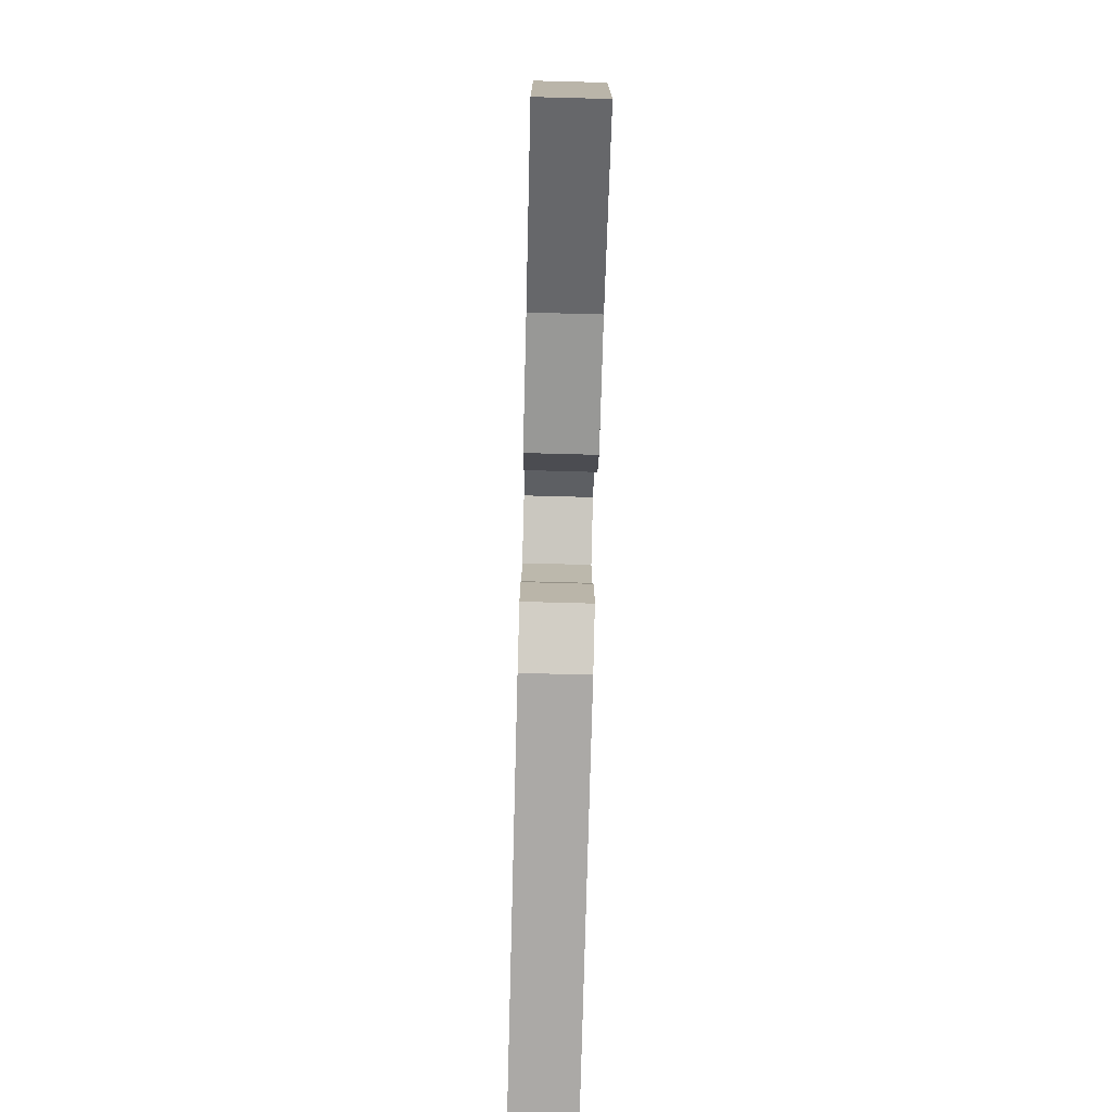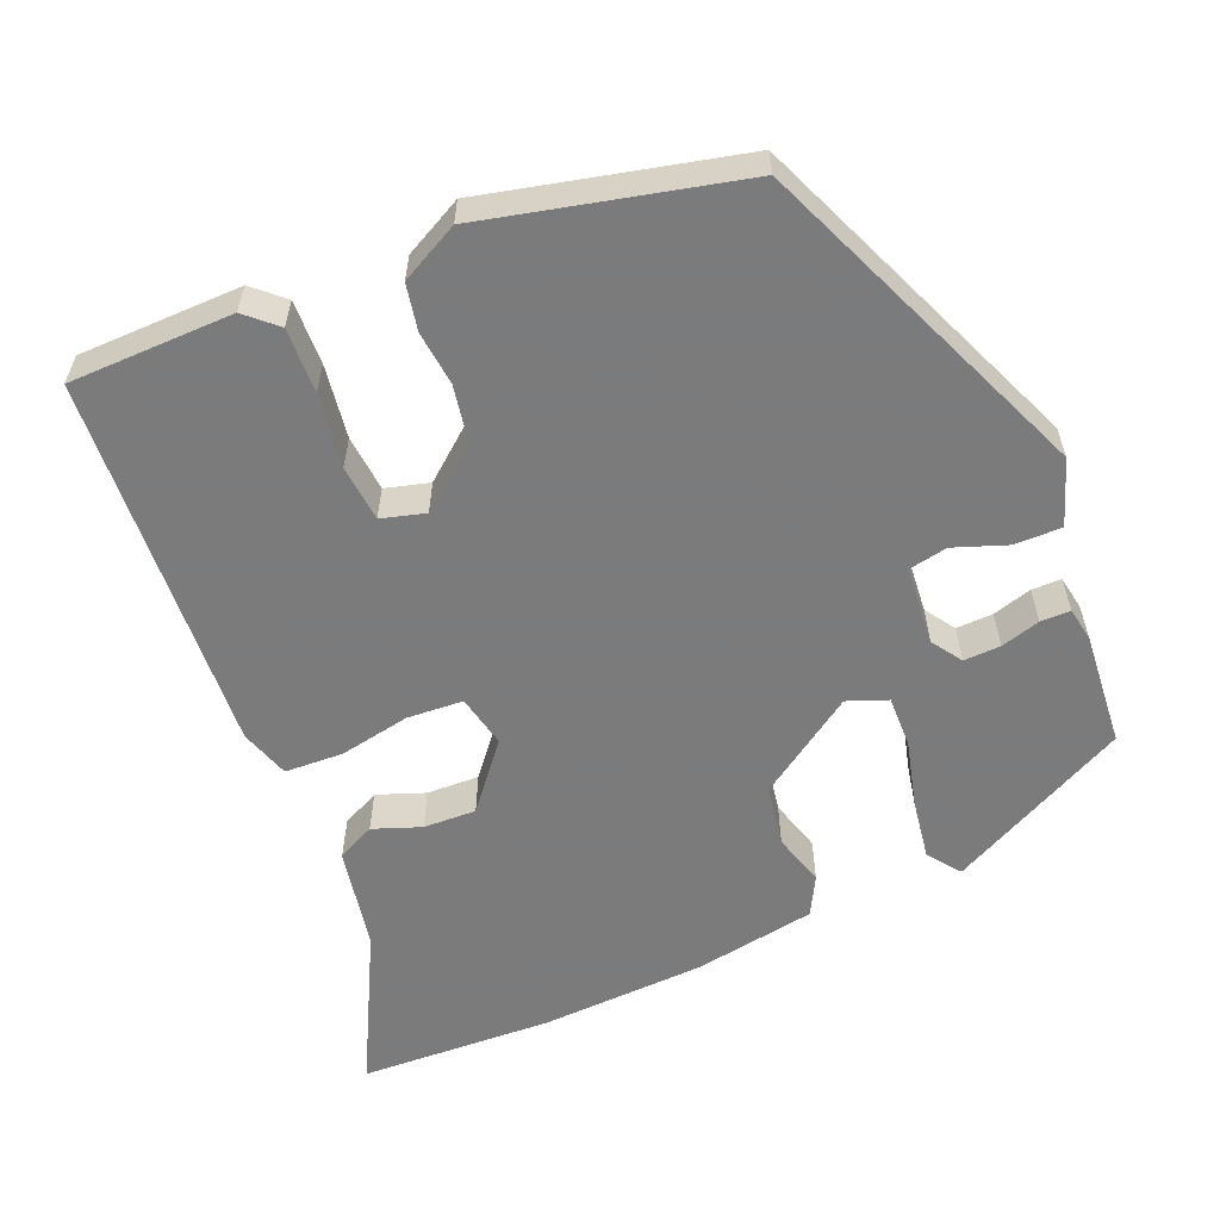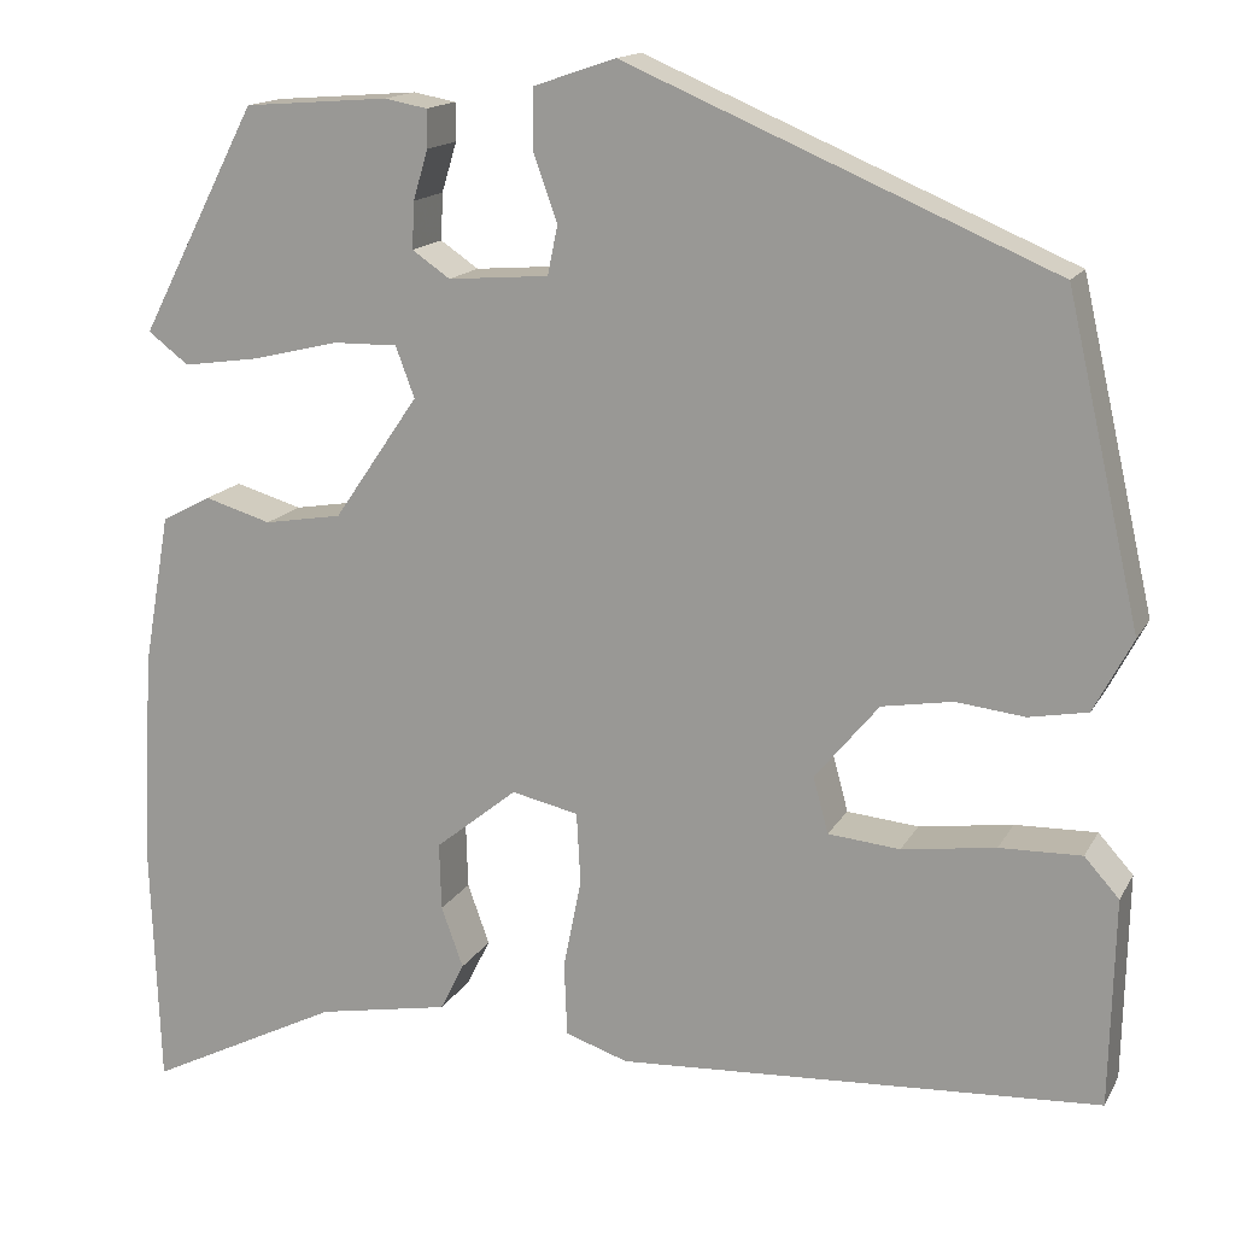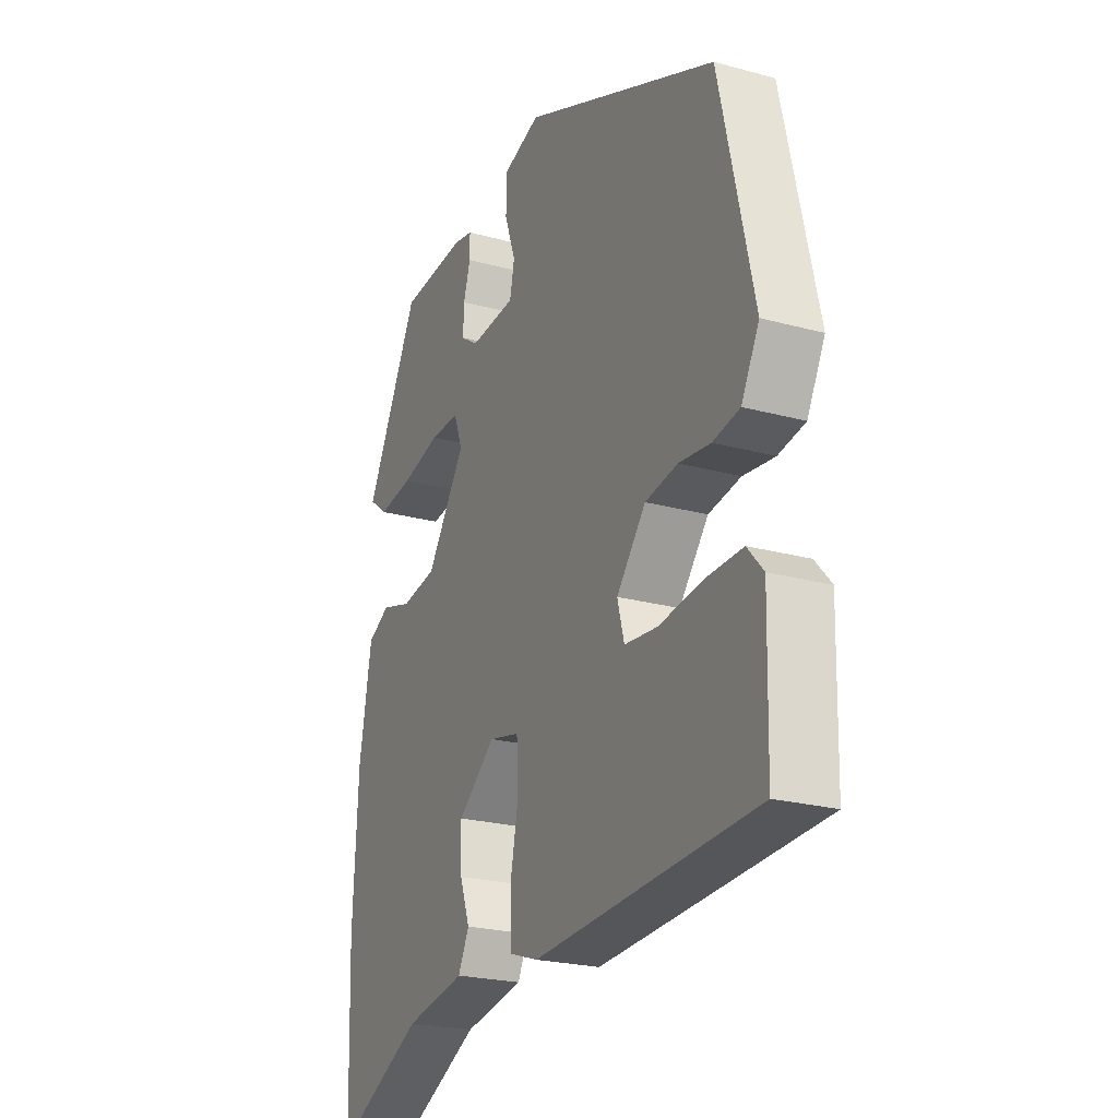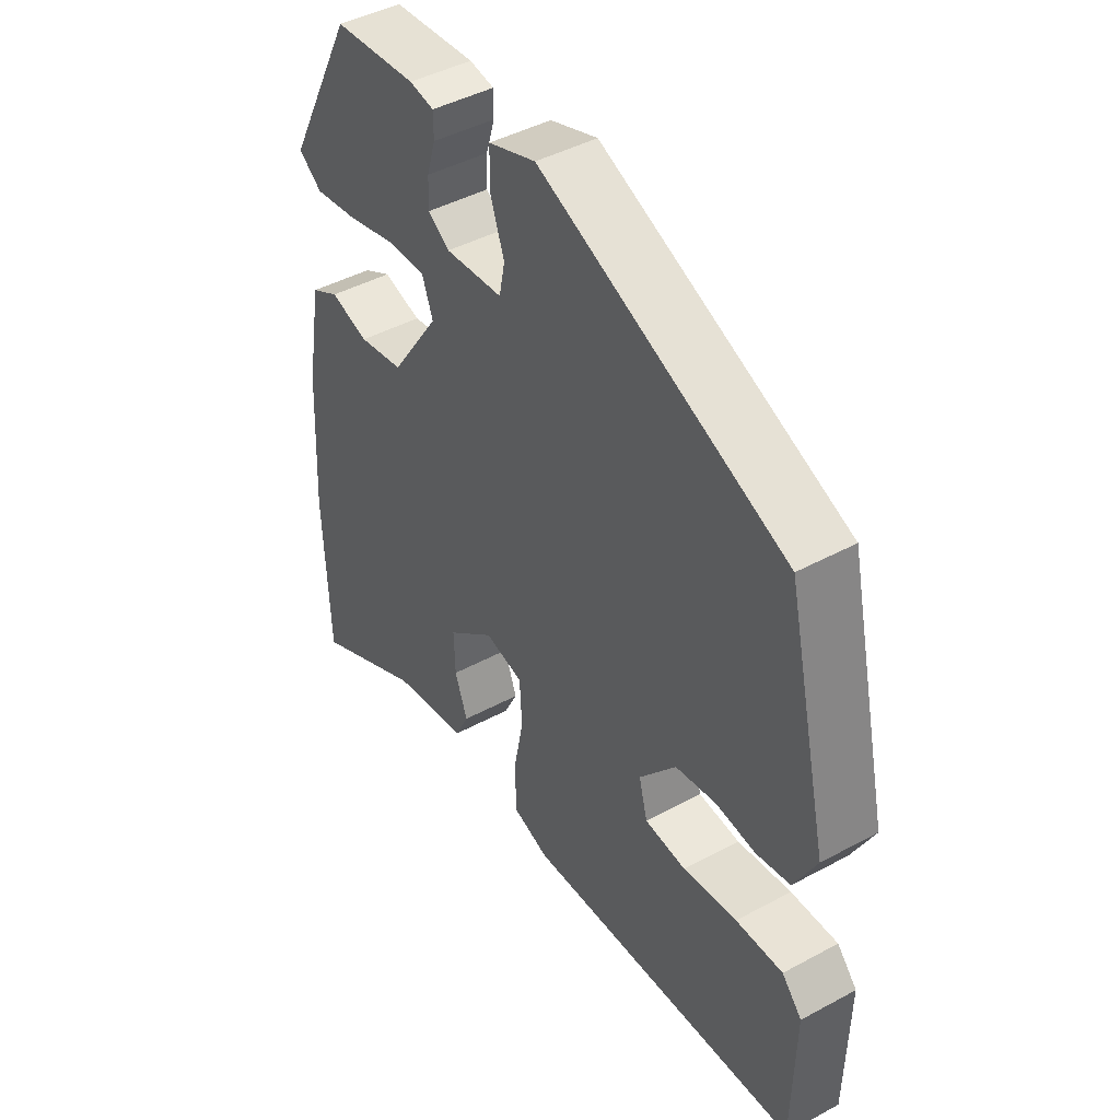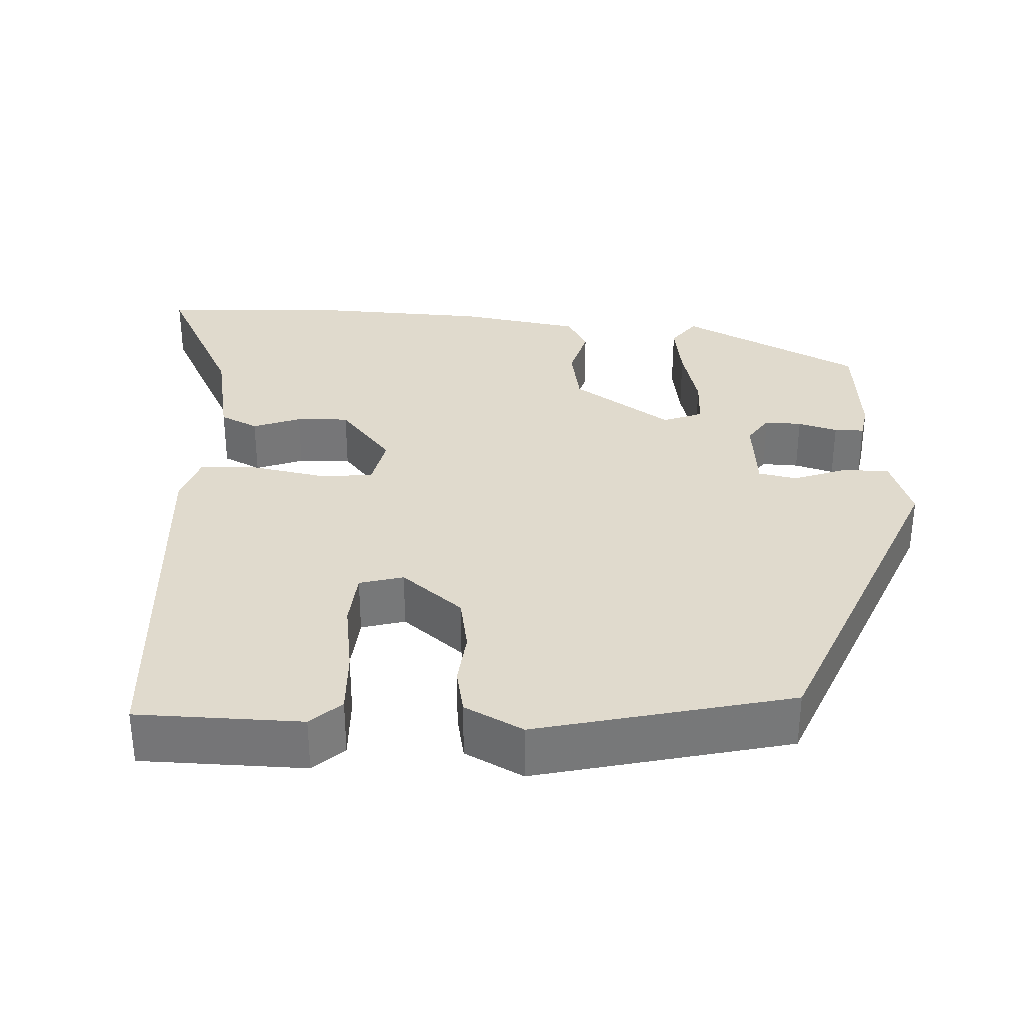
<metadata>
{"format":"obj","ext":"obj","renderer":"f3d","projection":"perspective","resolution":1024,"background":"white","views":[{"elev":-78.8,"azim":88.5,"up":"+Z"},{"elev":-58.4,"azim":-67.7,"up":"+Y"},{"elev":15.2,"azim":-160.1,"up":"+Z"},{"elev":-23.1,"azim":-114.9,"up":"+Z"},{"elev":43.9,"azim":-122.5,"up":"+Z"},{"elev":33.0,"azim":-87.6,"up":"+Y"}]}
</metadata>
<code>
v -0.514 0.07 -0.462
v -0.519 0.07 -0.253
v -0.484 0.07 -0.214
v -0.402 0.07 -0.216
v -0.308 0.07 -0.229
v -0.236 0.07 -0.222
v -0.221 0.07 -0.166
v -0.285 0.07 -0.089
v -0.356 0.07 -0.077
v -0.425 0.07 -0.085
v -0.484 0.07 -0.074
v -0.523 0.07 0
v -0.449 0.07 0.324
v -0.02 0.07 0.507
v 0.063 0.07 0.479
v 0.063 0.07 0.419
v 0.039 0.07 0.351
v 0.049 0.07 0.302
v 0.15 0.07 0.294
v 0.188 0.07 0.32
v 0.186 0.07 0.367
v 0.171 0.07 0.417
v 0.171 0.07 0.455
v 0.214 0.07 0.463
v 0.359 0.07 0.452
v 0.477 0.07 0.224
v 0.436 0.07 0.193
v 0.359 0.07 0.204
v 0.273 0.07 0.225
v 0.208 0.07 0.226
v 0.189 0.07 0.175
v 0.274 0.07 0.051
v 0.352 0.07 0.038
v 0.419 0.07 0.058
v 0.468 0.07 0.032
v 0.495 0.07 -0.122
v 0.506 0.07 -0.332
v 0.497 0.07 -0.58
v 0.303 0.07 -0.483
v 0.171 0.07 -0.459
v 0.147 0.07 -0.411
v 0.169 0.07 -0.35
v 0.171 0.07 -0.283
v 0.089 0.07 -0.217
v 0.022 0.07 -0.232
v 0.018 0.07 -0.303
v 0.036 0.07 -0.394
v 0.033 0.07 -0.468
v -0.03 0.07 -0.489
v -0.514 0 -0.462
v -0.519 0 -0.253
v -0.484 0 -0.214
v -0.402 0 -0.216
v -0.308 0 -0.229
v -0.236 0 -0.222
v -0.221 0 -0.166
v -0.285 0 -0.089
v -0.356 0 -0.077
v -0.425 0 -0.085
v -0.484 0 -0.074
v -0.523 0 0
v -0.449 0 0.324
v -0.02 0 0.507
v 0.063 0 0.479
v 0.063 0 0.419
v 0.039 0 0.351
v 0.049 0 0.302
v 0.15 0 0.294
v 0.188 0 0.32
v 0.186 0 0.367
v 0.171 0 0.417
v 0.171 0 0.455
v 0.214 0 0.463
v 0.359 0 0.452
v 0.477 0 0.224
v 0.436 0 0.193
v 0.359 0 0.204
v 0.273 0 0.225
v 0.208 0 0.226
v 0.189 0 0.175
v 0.274 0 0.051
v 0.352 0 0.038
v 0.419 0 0.058
v 0.468 0 0.032
v 0.495 0 -0.122
v 0.506 0 -0.332
v 0.497 0 -0.58
v 0.303 0 -0.483
v 0.171 0 -0.459
v 0.147 0 -0.411
v 0.169 0 -0.35
v 0.171 0 -0.283
v 0.089 0 -0.217
v 0.022 0 -0.232
v 0.018 0 -0.303
v 0.036 0 -0.394
v 0.033 0 -0.468
v -0.03 0 -0.489
f 3 4 5
f 2 3 5
f 1 2 5
f 49 1 5
f 48 49 5
f 47 48 5
f 46 47 5
f 45 46 5 6
f 44 45 6 7
f 39 40 41 42
f 39 42 43
f 38 39 43
f 37 38 43
f 36 37 43
f 35 36 43
f 34 35 43
f 33 34 43
f 32 33 43 44
f 27 28 29
f 26 27 29
f 25 26 29
f 24 25 29
f 23 24 29
f 22 23 29
f 21 22 29
f 20 21 29 30
f 19 20 30 31
f 15 16 17
f 14 15 17
f 13 14 17
f 12 13 17
f 11 12 17
f 10 11 17
f 9 10 17
f 8 9 17 18
f 7 8 18
f 44 7 18
f 32 44 18
f 31 32 18
f 18 19 31
f 54 53 52
f 54 52 51
f 54 51 50
f 54 50 98
f 54 98 97
f 54 97 96
f 54 96 95
f 55 54 95 94
f 56 55 94 93
f 91 90 89 88
f 92 91 88
f 92 88 87
f 92 87 86
f 92 86 85
f 92 85 84
f 92 84 83
f 92 83 82
f 93 92 82 81
f 78 77 76
f 78 76 75
f 78 75 74
f 78 74 73
f 78 73 72
f 78 72 71
f 78 71 70
f 79 78 70 69
f 80 79 69 68
f 66 65 64
f 66 64 63
f 66 63 62
f 66 62 61
f 66 61 60
f 66 60 59
f 66 59 58
f 67 66 58 57
f 67 57 56
f 67 56 93
f 67 93 81
f 67 81 80
f 80 68 67
f 1 50 51 2
f 2 51 52 3
f 3 52 53 4
f 4 53 54 5
f 5 54 55 6
f 6 55 56 7
f 7 56 57 8
f 8 57 58 9
f 9 58 59 10
f 10 59 60 11
f 11 60 61 12
f 12 61 62 13
f 13 62 63 14
f 14 63 64 15
f 15 64 65 16
f 16 65 66 17
f 17 66 67 18
f 18 67 68 19
f 19 68 69 20
f 20 69 70 21
f 21 70 71 22
f 22 71 72 23
f 23 72 73 24
f 24 73 74 25
f 25 74 75 26
f 26 75 76 27
f 27 76 77 28
f 28 77 78 29
f 29 78 79 30
f 30 79 80 31
f 31 80 81 32
f 32 81 82 33
f 33 82 83 34
f 34 83 84 35
f 35 84 85 36
f 36 85 86 37
f 37 86 87 38
f 38 87 88 39
f 39 88 89 40
f 40 89 90 41
f 41 90 91 42
f 42 91 92 43
f 43 92 93 44
f 44 93 94 45
f 45 94 95 46
f 46 95 96 47
f 47 96 97 48
f 48 97 98 49
f 49 98 50 1

</code>
